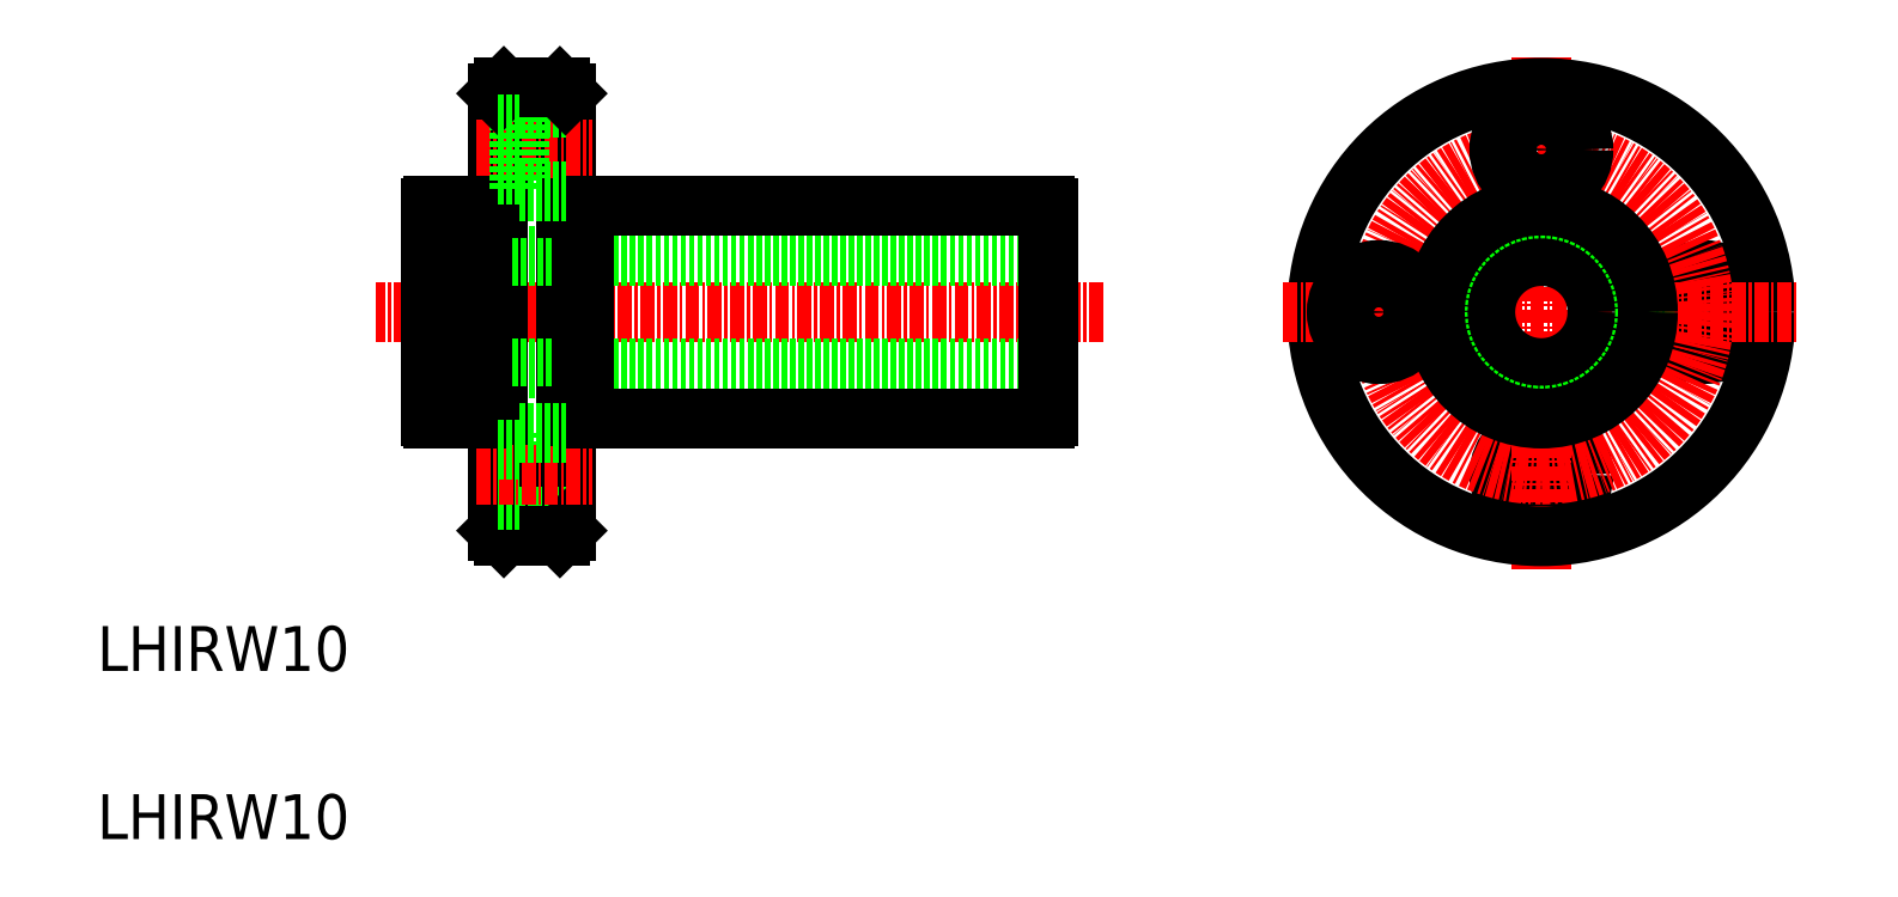
<metadata>
{"format":"dxf","ext":"dxf","renderer":"ezdxf+matplotlib","layout":"modelspace","background":"white","min_lineweight":24,"dpi":150}
</metadata>
<code>
0
SECTION
2
ENTITIES
0
LINE
8
CENTER
10
276.6
20
187.5
30
0
11
211.7
21
187.5
31
0
0
LINE
8
0
10
224.5
20
176.8
30
0
11
224.5
21
169.3
31
0
0
LINE
8
0
10
222.6
20
168
30
0
11
222.6
21
207
31
0
0
LINE
8
0
10
228.6
20
168
30
0
11
228.6
21
207
31
0
0
TEXT
8
0
10
186.9
20
140.5
30
0
40
4
1
LHIRW10
0
TEXT
8
0
10
186.9
20
155.5
30
0
40
4
1
LHIRW10
0
LINE
8
0
10
224.5
20
169.3
30
0
11
228.6
21
169.3
31
0
0
LINE
8
0
10
223.1
20
167.5
30
0
11
228.1
21
167.5
31
0
0
LINE
8
0
10
223.1
20
167.5
30
0
11
222.6
21
168
31
0
0
LINE
8
0
10
222.6
20
170.8
30
0
11
224.5
21
170.8
31
0
0
LINE
8
0
10
228.1
20
167.5
30
0
11
228.6
21
168
31
0
0
LINE
8
0
10
271.6
20
192.5
30
0
11
216.6
21
192.5
31
0
0
LINE
8
0
10
271.6
20
182.5
30
0
11
216.6
21
182.5
31
0
0
LINE
8
0
10
222.6
20
196.8
30
0
11
221
21
196.8
31
0
0
LINE
8
CENTER
10
220.7
20
202
30
0
11
231
21
202
31
0
0
LINE
8
0
10
222.6
20
178.3
30
0
11
221
21
178.3
31
0
0
LINE
8
CENTER
10
220.7
20
173
30
0
11
231
21
173
31
0
0
LINE
8
0
10
221
20
178
30
0
11
221
21
197
31
0
0
LINE
8
0
10
216.6
20
178.3
30
0
11
216.6
21
196.8
31
0
0
LINE
8
0
10
216.9
20
178
30
0
11
221
21
178
31
0
0
ARC
8
0
10
217.4
20
178.8
30
0
40
0.9
50
213.6
51
236.4
0
LINE
8
0
10
216.9
20
197
30
0
11
221
21
197
31
0
0
ARC
8
0
10
217.4
20
196.3
30
0
40
0.9
50
123.6
51
146.4
0
LINE
8
0
10
224.5
20
205.8
30
0
11
224.5
21
198.3
31
0
0
LINE
8
0
10
230.2
20
197
30
0
11
271.4
21
197
31
0
0
LINE
8
0
10
230.2
20
178
30
0
11
271.4
21
178
31
0
0
LINE
8
0
10
230.2
20
178
30
0
11
230.2
21
197
31
0
0
LINE
8
0
10
228.6
20
178.3
30
0
11
230.2
21
178.3
31
0
0
LINE
8
0
10
224.5
20
176.8
30
0
11
228.6
21
176.8
31
0
0
LINE
8
0
10
222.6
20
175.3
30
0
11
224.5
21
175.3
31
0
0
LINE
8
0
10
228.6
20
196.8
30
0
11
230.2
21
196.8
31
0
0
LINE
8
0
10
224.5
20
198.3
30
0
11
228.6
21
198.3
31
0
0
LINE
8
0
10
222.6
20
199.8
30
0
11
224.5
21
199.8
31
0
0
LINE
8
0
10
271.6
20
178.3
30
0
11
271.6
21
196.8
31
0
0
ARC
8
0
10
270.9
20
178.8
30
0
40
0.9
50
303.6
51
326.4
0
ARC
8
0
10
270.9
20
196.3
30
0
40
0.9
50
33.56
51
56.44
0
LINE
8
0
10
224.5
20
205.8
30
0
11
228.6
21
205.8
31
0
0
LINE
8
0
10
223.1
20
207.5
30
0
11
228.1
21
207.5
31
0
0
LINE
8
0
10
223.1
20
207.5
30
0
11
222.6
21
207
31
0
0
LINE
8
0
10
222.6
20
204.3
30
0
11
224.5
21
204.3
31
0
0
LINE
8
0
10
228.1
20
207.5
30
0
11
228.6
21
207
31
0
0
CIRCLE
8
0
10
315.7
20
173
30
0
40
3.75
0
CIRCLE
8
0
10
315.7
20
173
30
0
40
2.25
0
LINE
8
CENTER
10
315.7
20
164.5
30
0
11
315.7
21
210.5
31
0
0
CIRCLE
8
0
10
315.7
20
187.5
30
0
40
20
0
CIRCLE
8
0
10
330.2
20
187.5
30
0
40
2.25
0
CIRCLE
8
0
10
330.2
20
187.5
30
0
40
3.75
0
CIRCLE
8
CENTER
10
315.7
20
187.5
30
0
40
14.5
0
LINE
8
CENTER
10
292.7
20
187.5
30
0
11
338.7
21
187.5
31
0
0
CIRCLE
8
0
10
315.7
20
202
30
0
40
3.75
0
CIRCLE
8
0
10
315.7
20
202
30
0
40
2.25
0
CIRCLE
8
0
10
301.2
20
187.5
30
0
40
2.25
0
CIRCLE
8
0
10
301.2
20
187.5
30
0
40
3.75
0
CIRCLE
8
0
10
315.7
20
187.5
30
0
40
5
0
CIRCLE
8
0
10
315.7
20
187.5
30
0
40
9.25
0
CIRCLE
8
0
10
315.7
20
187.5
30
0
40
9.5
0
ENDSEC
0
EOF

</code>
